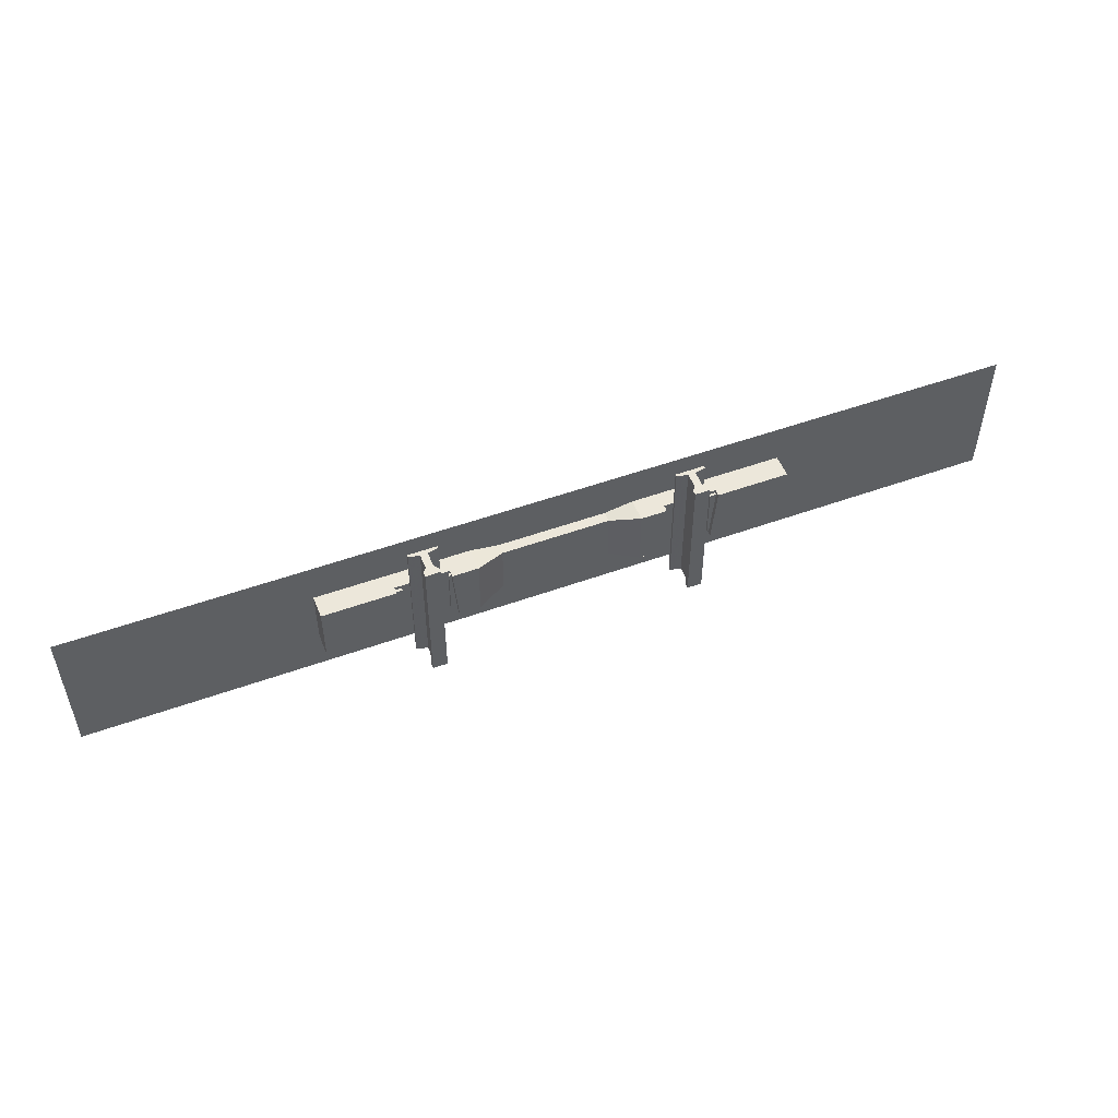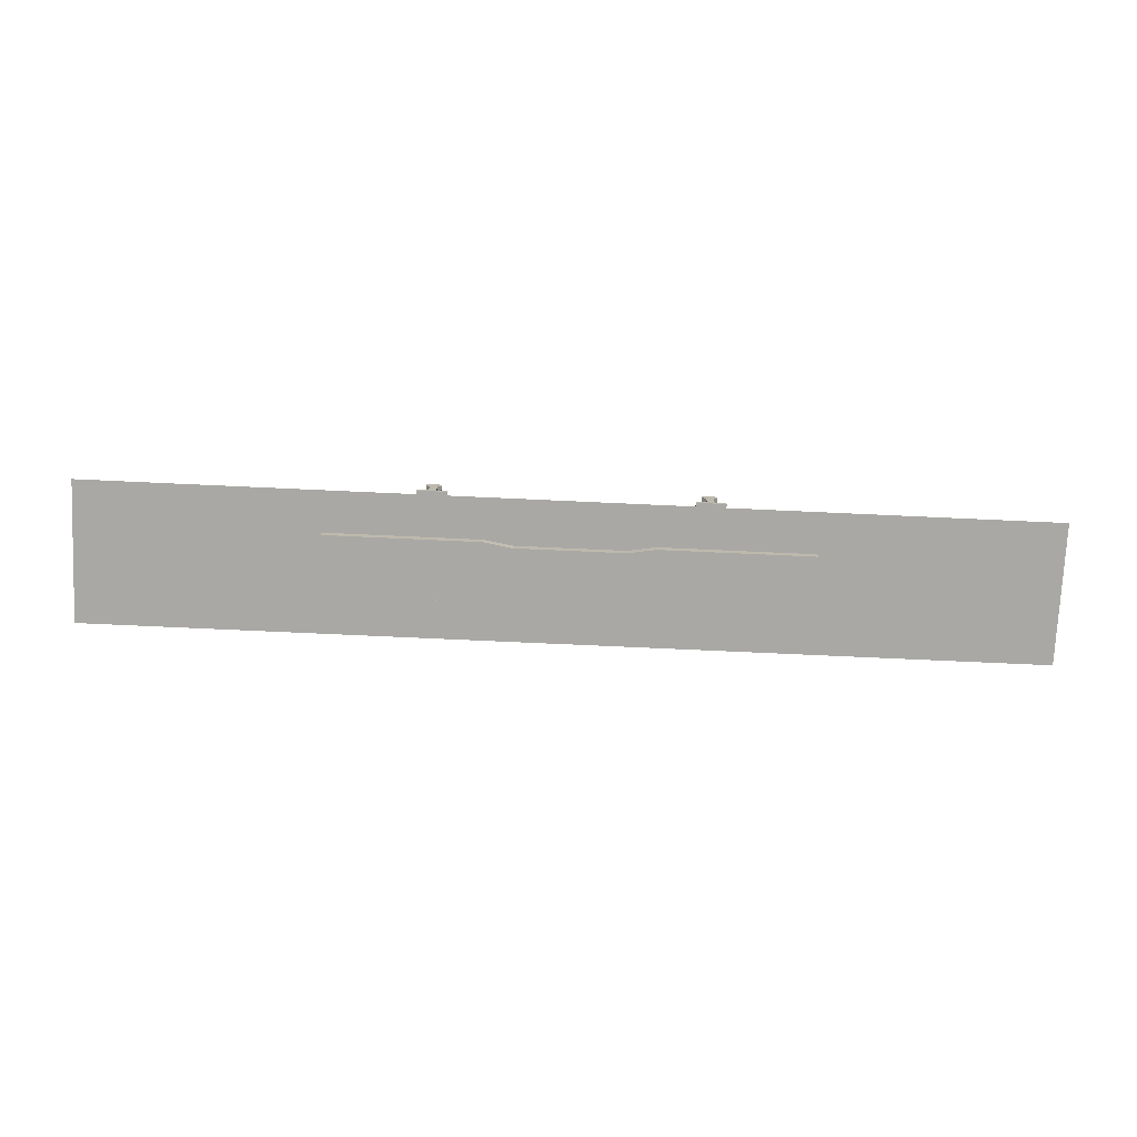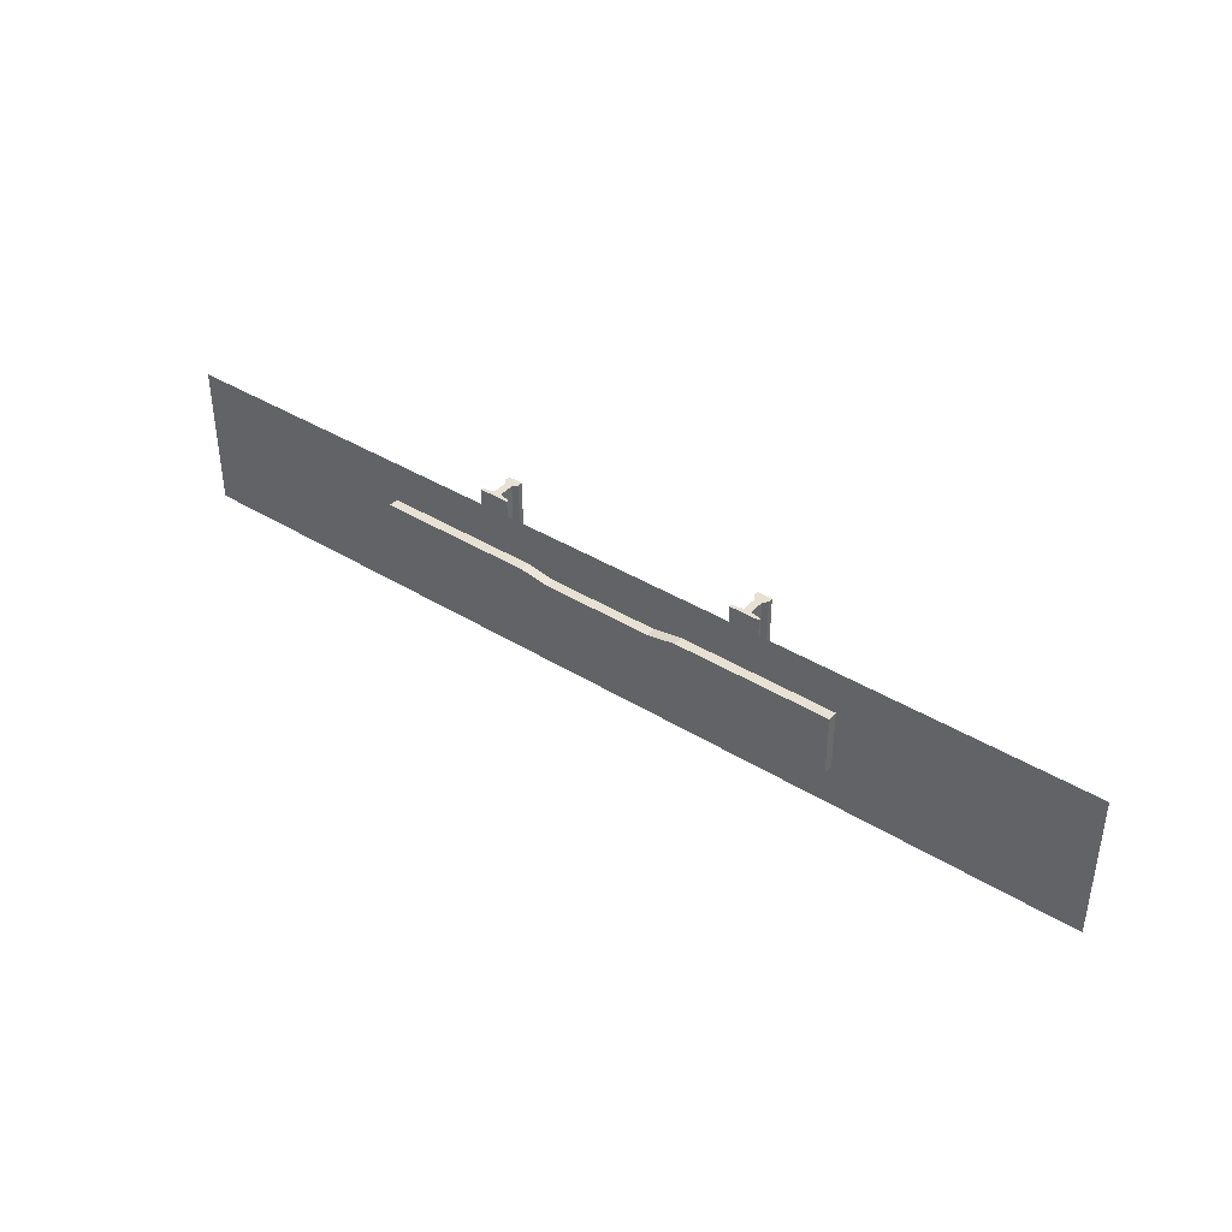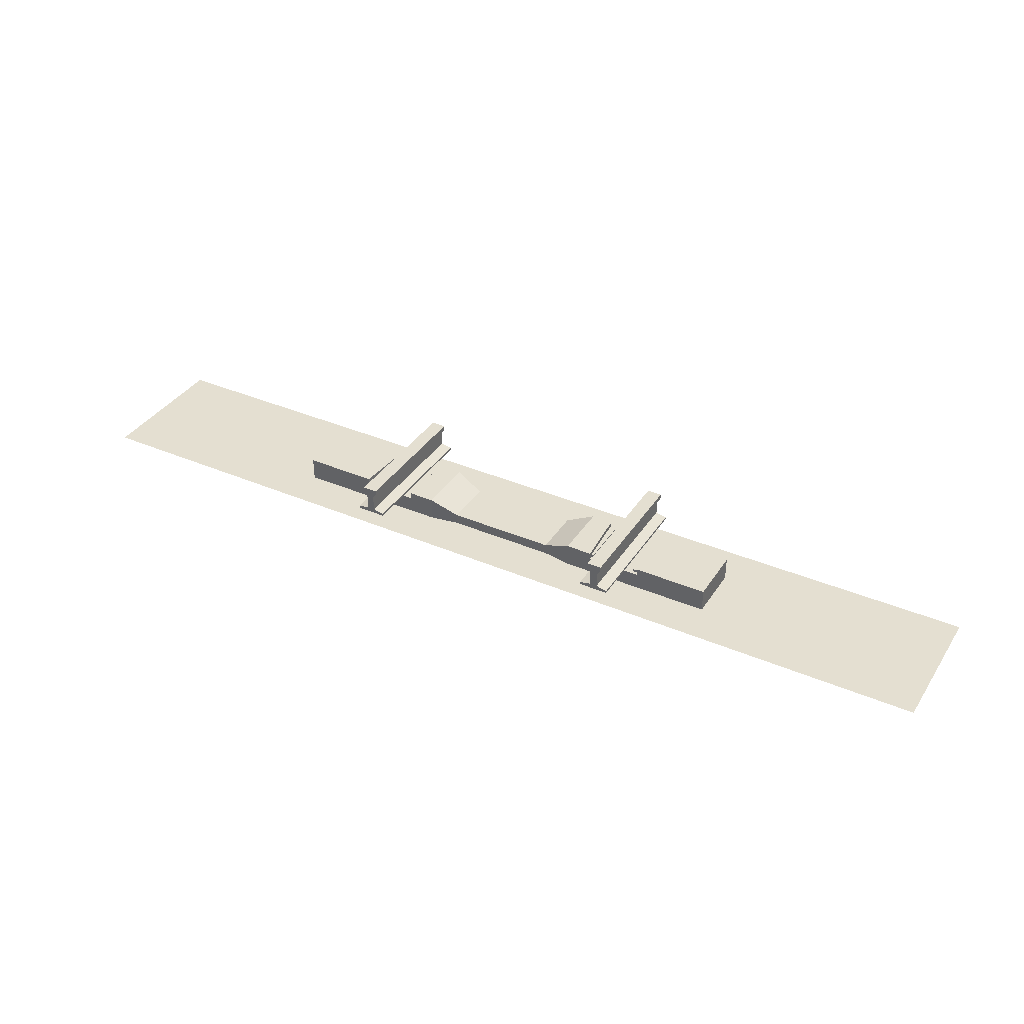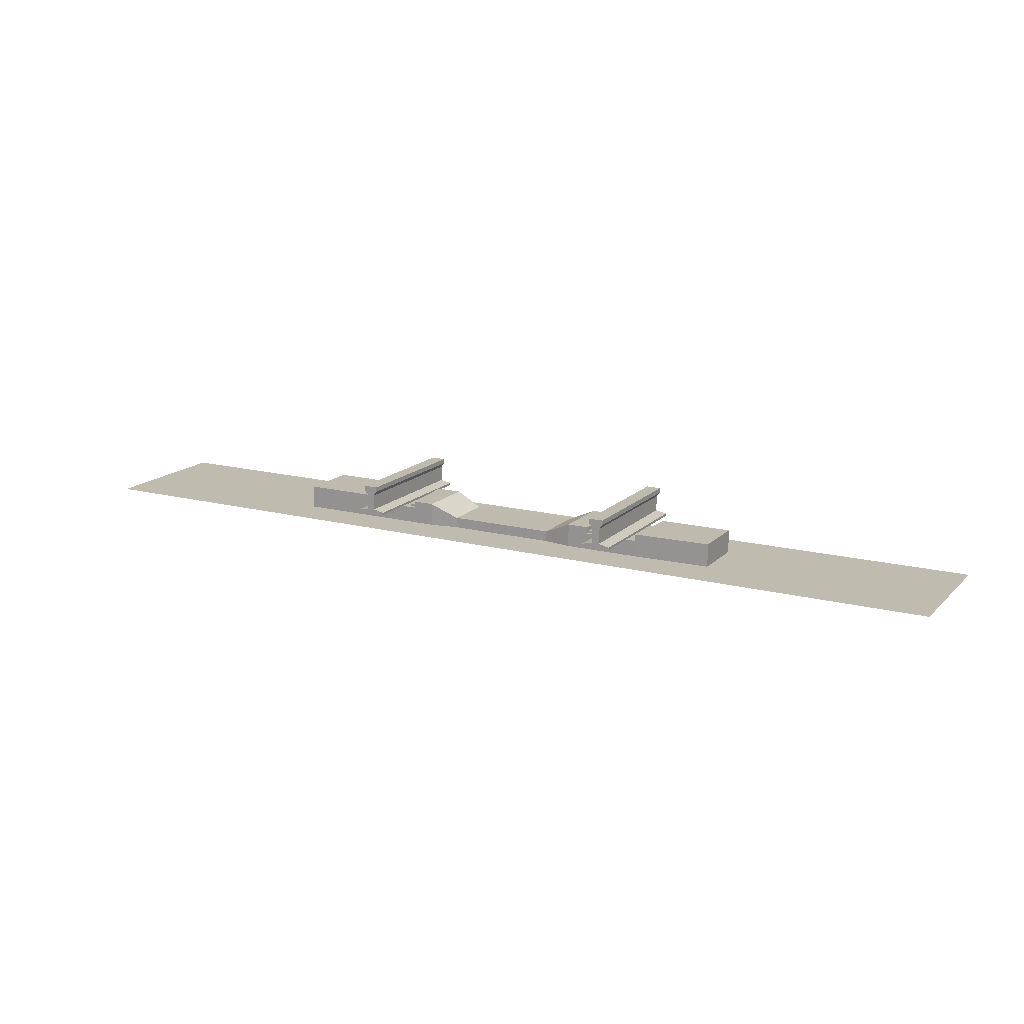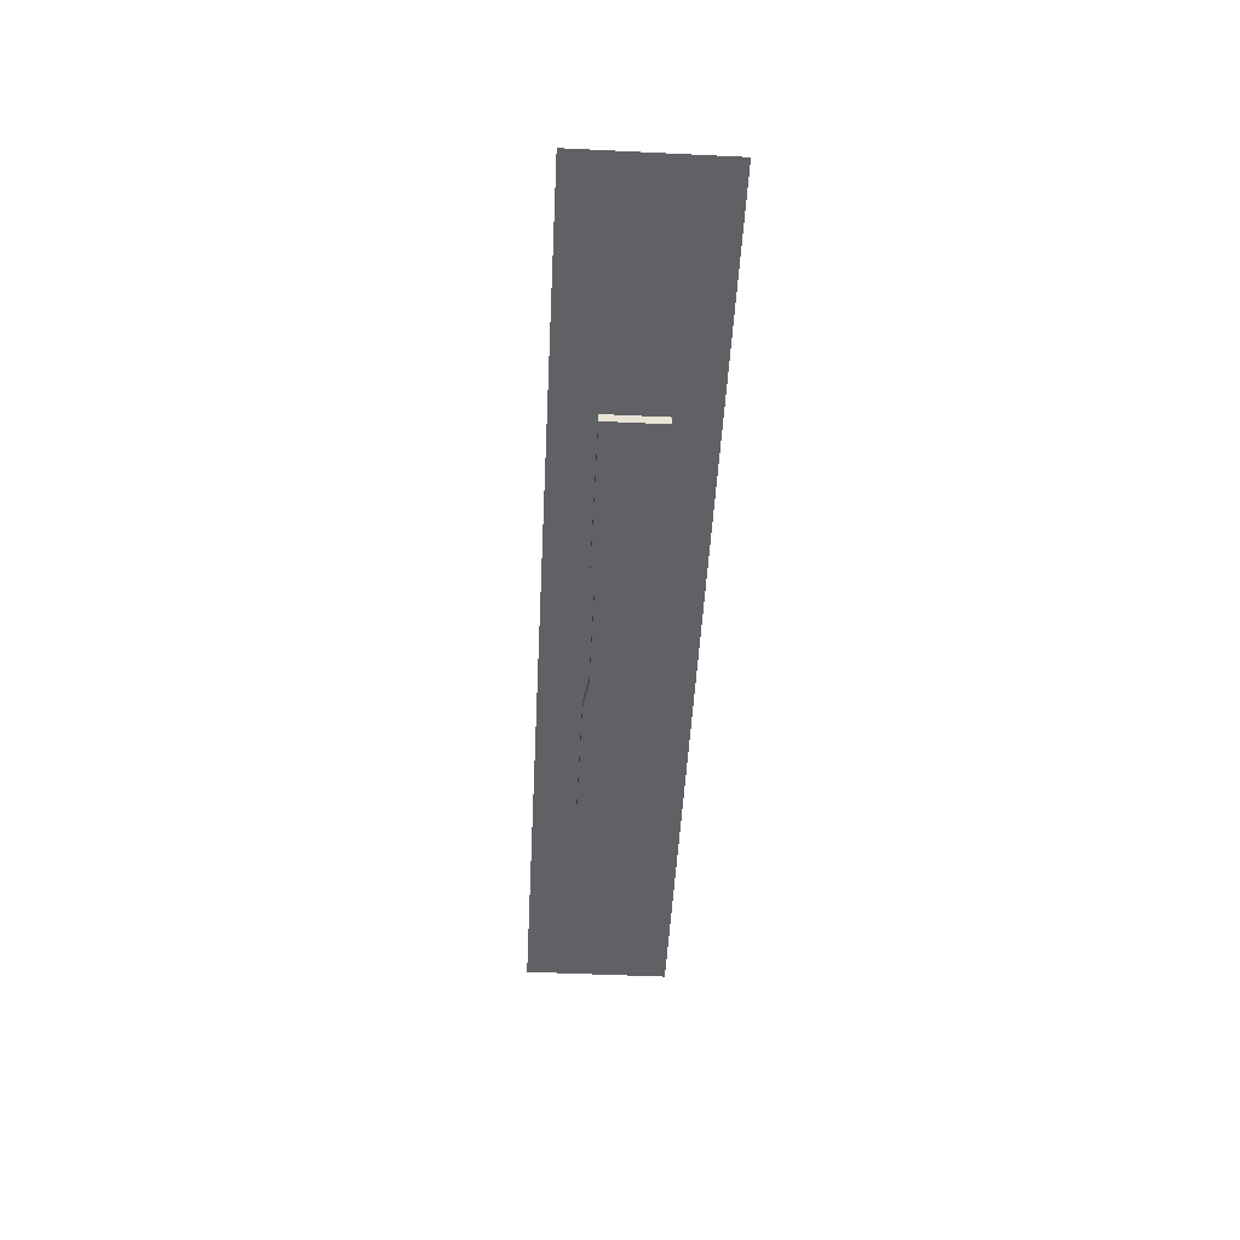
<metadata>
{"format":"obj","ext":"obj","renderer":"f3d","projection":"perspective","resolution":1024,"background":"white","views":[{"elev":51.2,"azim":158.5,"up":"+Z"},{"elev":-75.0,"azim":-2.6,"up":"+Y"},{"elev":39.5,"azim":37.5,"up":"+Z"},{"elev":36.8,"azim":29.1,"up":"+Y"},{"elev":15.8,"azim":-151.5,"up":"+Y"},{"elev":-48.3,"azim":87.0,"up":"+Y"}]}
</metadata>
<code>
v -0.5335 0.25 -0.3
v -0.5022 0.125 -0.3
v -0.596 0.25 -0.3
v -0.6272 0.125 -0.3
v -0.596 0.25 0.3
v -0.6272 0.125 0.3
v -0.5335 0.25 0.3
v -0.5022 0.125 0.3
v -0.5335 0.23 -0.3
v -0.596 0.23 -0.3
v -0.596 0.23 0.3
v -0.5335 0.23 0.3
v -0.5491 0.21 -0.3
v -0.5804 0.21 -0.3
v -0.5804 0.21 0.3
v -0.5491 0.21 0.3
v -0.5491 0.145 -0.3
v -0.5804 0.145 -0.3
v -0.5804 0.145 0.3
v -0.5491 0.145 0.3
v -0.5022 0.135 -0.3
v -0.6272 0.135 -0.3
v -0.6272 0.135 0.3
v -0.5022 0.135 0.3
v 0.5335 0.25 -0.3
v 0.5022 0.125 -0.3
v 0.596 0.25 -0.3
v 0.6272 0.125 -0.3
v 0.596 0.25 0.3
v 0.6272 0.125 0.3
v 0.5335 0.25 0.3
v 0.5022 0.125 0.3
v 0.5335 0.23 -0.3
v 0.596 0.23 -0.3
v 0.596 0.23 0.3
v 0.5335 0.23 0.3
v 0.5491 0.21 -0.3
v 0.5804 0.21 -0.3
v 0.5804 0.21 0.3
v 0.5491 0.21 0.3
v 0.5491 0.145 -0.3
v 0.5804 0.145 -0.3
v 0.5804 0.145 0.3
v 0.5491 0.145 0.3
v 0.5022 0.135 -0.3
v 0.6272 0.135 -0.3
v 0.6272 0.135 0.3
v 0.5022 0.135 0.3
v 0 0.1 -0.105
v 0 0.015 -0.105
v 1 0.1538 -0.125
v 1 0.015 -0.125
v 1 0.1538 0.125
v 1 0.015 0.125
v 0 0.1 0.105
v 0 0.015 0.105
v 0.2296 0.1 -0.105
v 0.2296 0.015 -0.105
v 0.2296 0.1 0.105
v 0.2296 0.015 0.105
v 0.3495 0.1538 -0.125
v 0.3495 0.015 -0.125
v 0.3495 0.1538 0.125
v 0.3495 0.015 0.125
v 0.44 0.1538 -0.125
v 0.44 0.015 -0.125
v 0.46 0.1538 0.125
v 0.46 0.015 0.125
v 0.6694 0.1538 -0.125
v 0.6694 0.015 -0.125
v 0.6894 0.1538 0.125
v 0.6894 0.015 0.125
v 0.44 0.1248 -0.125
v 0.46 0.1248 0.125
v 0.6694 0.1248 -0.125
v 0.6894 0.1248 0.125
v -2 0.05618 0.3
v 2 0.05618 0.3
v -2 0.05542 -0.3
v 2 0.05542 -0.3
v 0.4681 0.1358 -0.11
v 0.4391 0.1358 -0.11
v 0.4391 0.1213 -0.11
v 0.4681 0.1213 -0.11
v 0.4681 0.1358 0.11
v 0.4391 0.1358 0.11
v 0.4391 0.1213 0.11
v 0.4681 0.1213 0.11
v 0.6909 0.1358 -0.11
v 0.6619 0.1358 -0.11
v 0.6619 0.1213 -0.11
v 0.6909 0.1213 -0.11
v 0.6909 0.1358 0.11
v 0.6619 0.1358 0.11
v 0.6619 0.1213 0.11
v 0.6909 0.1213 0.11
v -1 0.1538 -0.1125
v -1 0.015 -0.1125
v -1 0.1538 0.125
v -1 0.015 0.125
v -0.2296 0.1 -0.105
v -0.2296 0.015 -0.105
v -0.2296 0.1 0.105
v -0.2296 0.015 0.105
v -0.3495 0.1538 -0.125
v -0.3495 0.015 -0.125
v -0.3495 0.1538 0.125
v -0.3495 0.015 0.125
v -0.44 0.1538 -0.125
v -0.44 0.015 -0.125
v -0.46 0.1538 0.125
v -0.46 0.015 0.125
v -0.6694 0.1538 -0.125
v -0.6694 0.015 -0.125
v -0.6894 0.1538 0.125
v -0.6894 0.015 0.125
v -0.44 0.1248 -0.125
v -0.46 0.1248 0.125
v -0.6694 0.1248 -0.125
v -0.6894 0.1248 0.125
v -0.4681 0.1358 -0.11
v -0.4391 0.1358 -0.11
v -0.4391 0.1213 -0.11
v -0.4681 0.1213 -0.11
v -0.4681 0.1358 0.11
v -0.4391 0.1358 0.11
v -0.4391 0.1213 0.11
v -0.4681 0.1213 0.11
v -0.6909 0.1358 -0.11
v -0.6619 0.1358 -0.11
v -0.6619 0.1213 -0.11
v -0.6909 0.1213 -0.11
v -0.6909 0.1358 0.11
v -0.6619 0.1358 0.11
v -0.6619 0.1213 0.11
v -0.6909 0.1213 0.11
f 1 3 5 7
f 8 6 4 2
f 11 5 3 10
f 9 1 7 12
f 15 11 10 14
f 13 9 12 16
f 19 15 14 18
f 17 13 16 20
f 22 4 6 23
f 23 19 18 22
f 24 8 2 21
f 21 17 20 24
f 10 3 1 9
f 12 7 5 11
f 14 10 9 13
f 16 12 11 15
f 18 14 13 17
f 20 16 15 19
f 21 2 4 22
f 22 18 17 21
f 23 6 8 24
f 24 20 19 23
f 31 29 27 25
f 26 28 30 32
f 34 27 29 35
f 36 31 25 33
f 38 34 35 39
f 40 36 33 37
f 42 38 39 43
f 44 40 37 41
f 47 30 28 46
f 46 42 43 47
f 45 26 32 48
f 48 44 41 45
f 33 25 27 34
f 35 29 31 36
f 37 33 34 38
f 39 35 36 40
f 41 37 38 42
f 43 39 40 44
f 46 28 26 45
f 45 41 42 46
f 48 32 30 47
f 47 43 44 48
f 58 50 49 57
f 59 55 56 60
f 57 49 55 59
f 60 56 50 58
f 62 58 57 61
f 63 59 60 64
f 64 60 58 62
f 65 61 63 67
f 68 64 62 66
f 71 53 51 69
f 70 52 54 72
f 72 68 66 70
f 74 68 72 76
f 75 70 66 73
f 76 71 69 75
f 73 74 76 75
f 74 73 65 67
f 61 57 59 63
f 69 51 52 70
f 51 53 54 52
f 53 71 72 54
f 67 63 64 68
f 61 65 66 62
f 77 78 80 79
f 84 83 82 81
f 85 86 87 88
f 83 84 88 87
f 82 83 87 86
f 81 82 86 85
f 84 81 85 88
f 92 91 90 89
f 93 94 95 96
f 91 92 96 95
f 90 91 95 94
f 89 90 94 93
f 92 89 93 96
f 101 49 50 102
f 104 56 55 103
f 103 55 49 101
f 102 50 56 104
f 105 101 102 106
f 108 104 103 107
f 106 102 104 108
f 111 107 105 109
f 110 106 108 112
f 113 97 99 115
f 116 100 98 114
f 114 110 112 116
f 120 116 112 118
f 117 110 114 119
f 119 113 115 120
f 119 120 118 117
f 111 109 117 118
f 107 103 101 105
f 114 98 97 113
f 98 100 99 97
f 100 116 115 99
f 112 108 107 111
f 106 110 109 105
f 80 79 77 78
f 121 122 123 124
f 128 127 126 125
f 127 128 124 123
f 126 127 123 122
f 125 126 122 121
f 128 125 121 124
f 129 130 131 132
f 136 135 134 133
f 135 136 132 131
f 134 135 131 130
f 133 134 130 129
f 136 133 129 132

</code>
